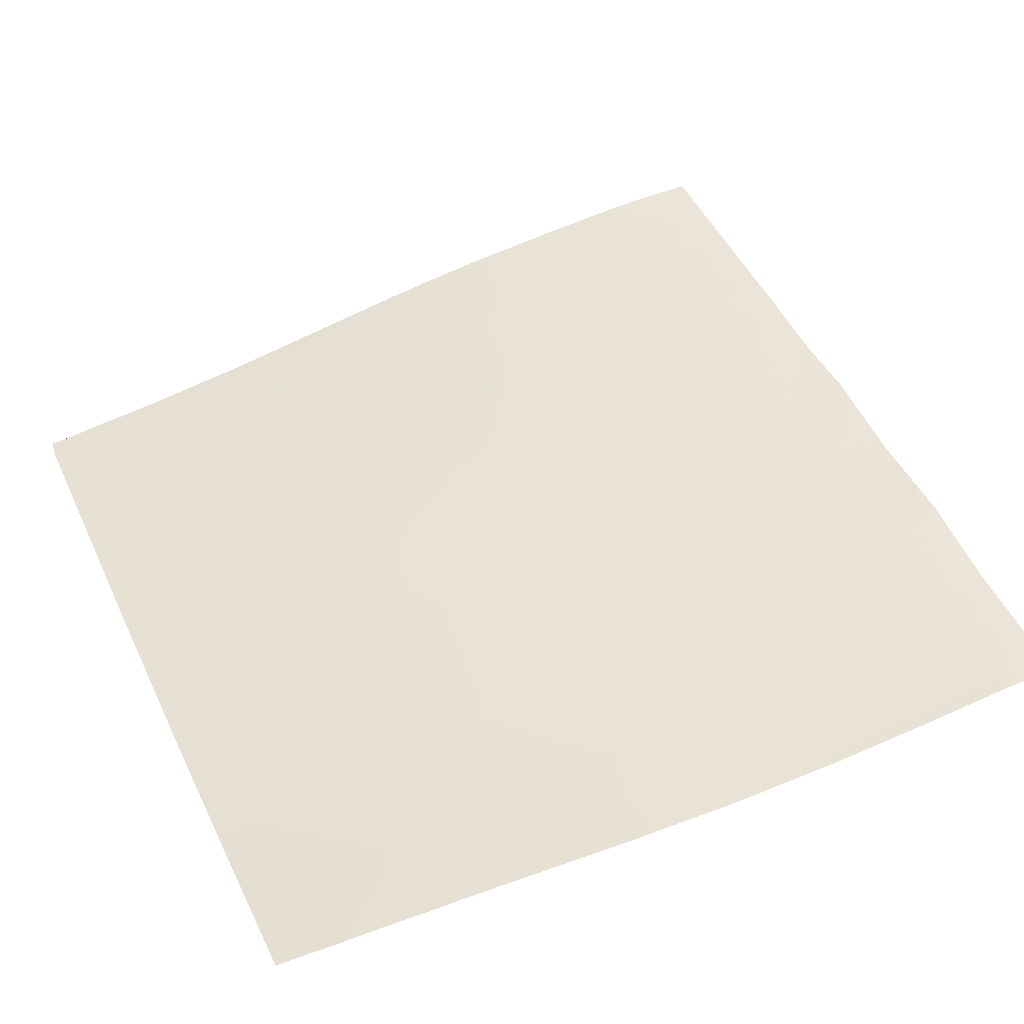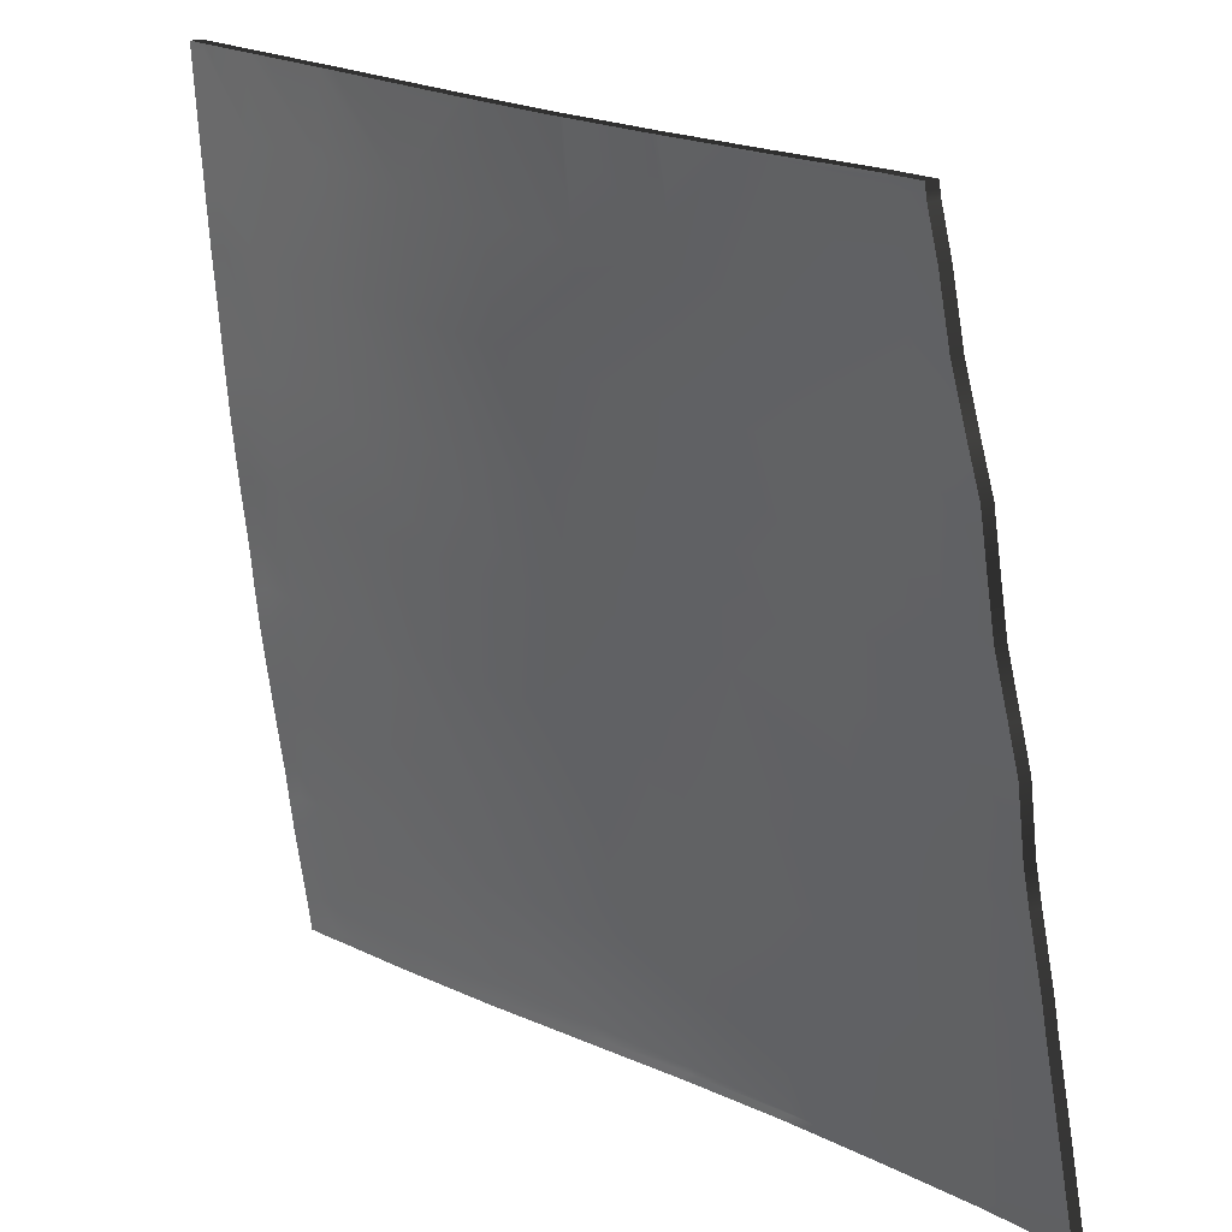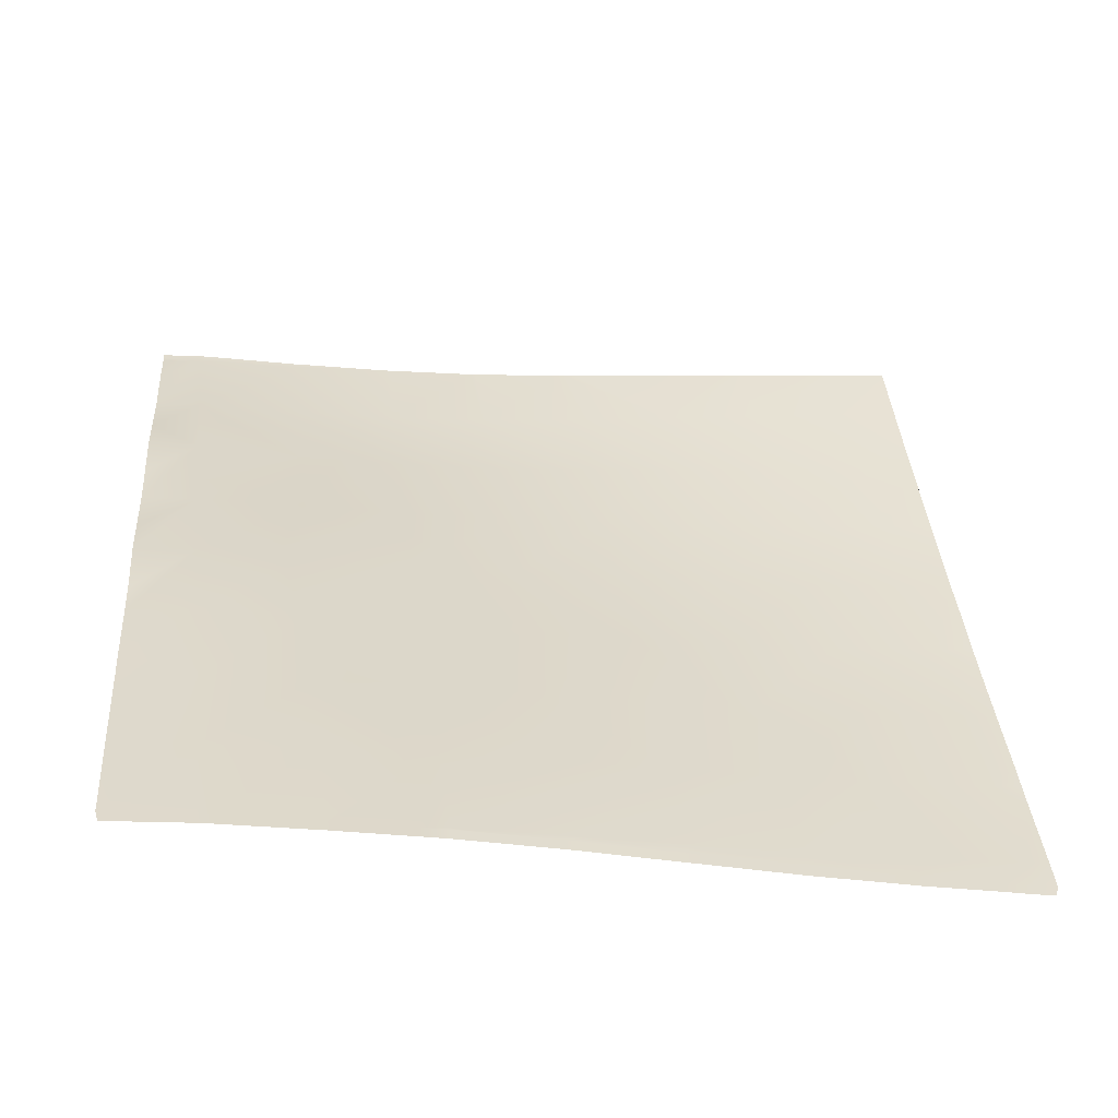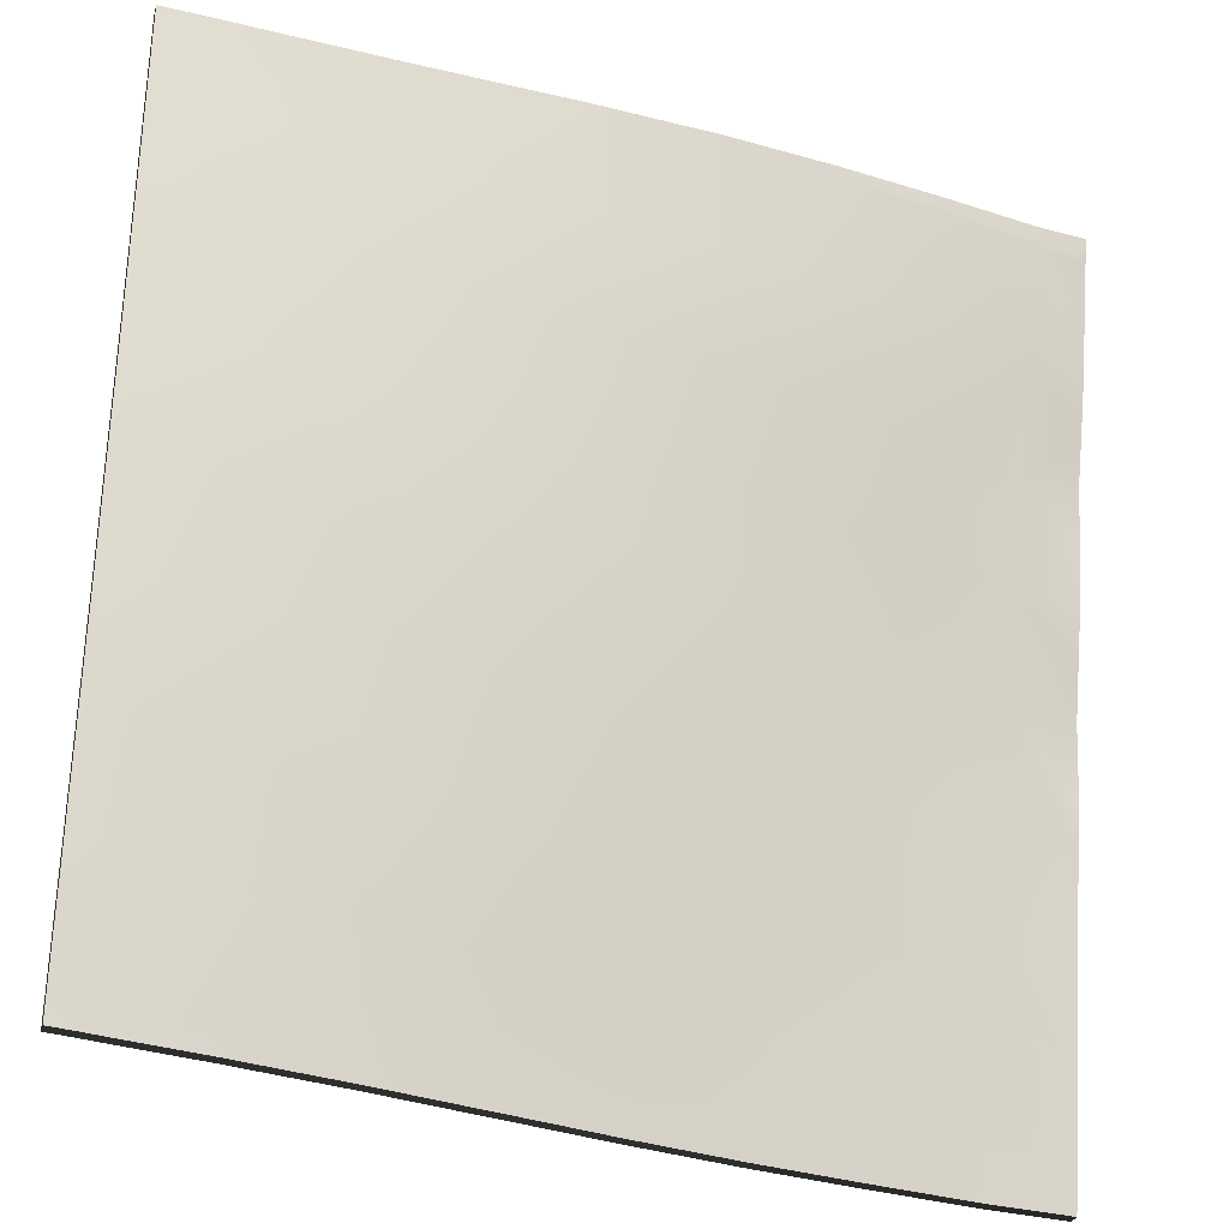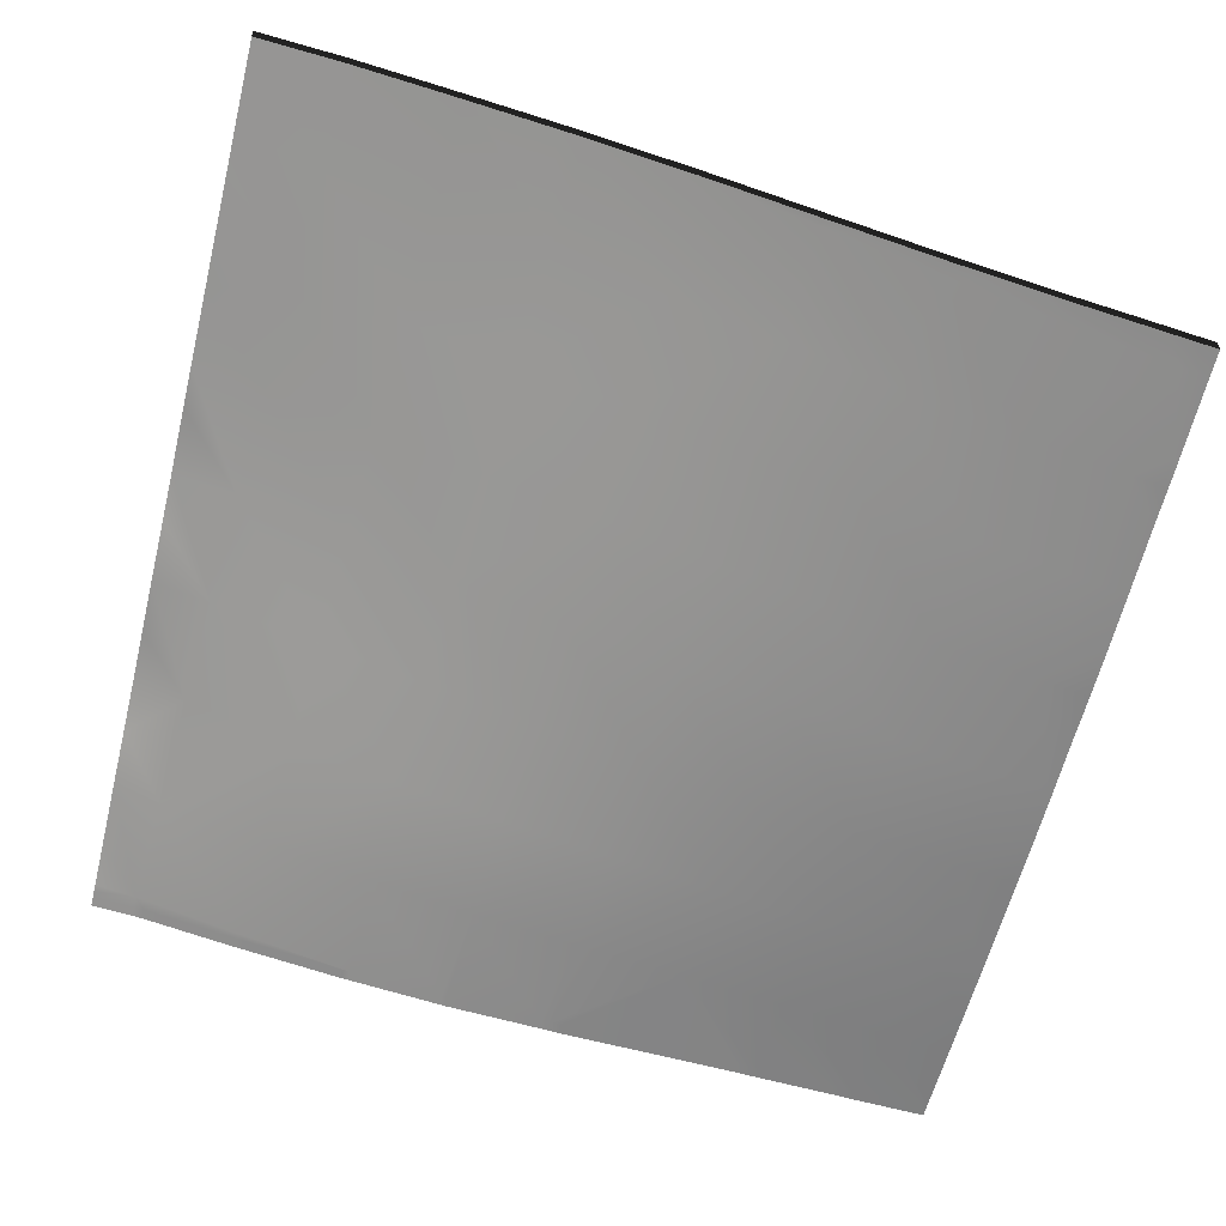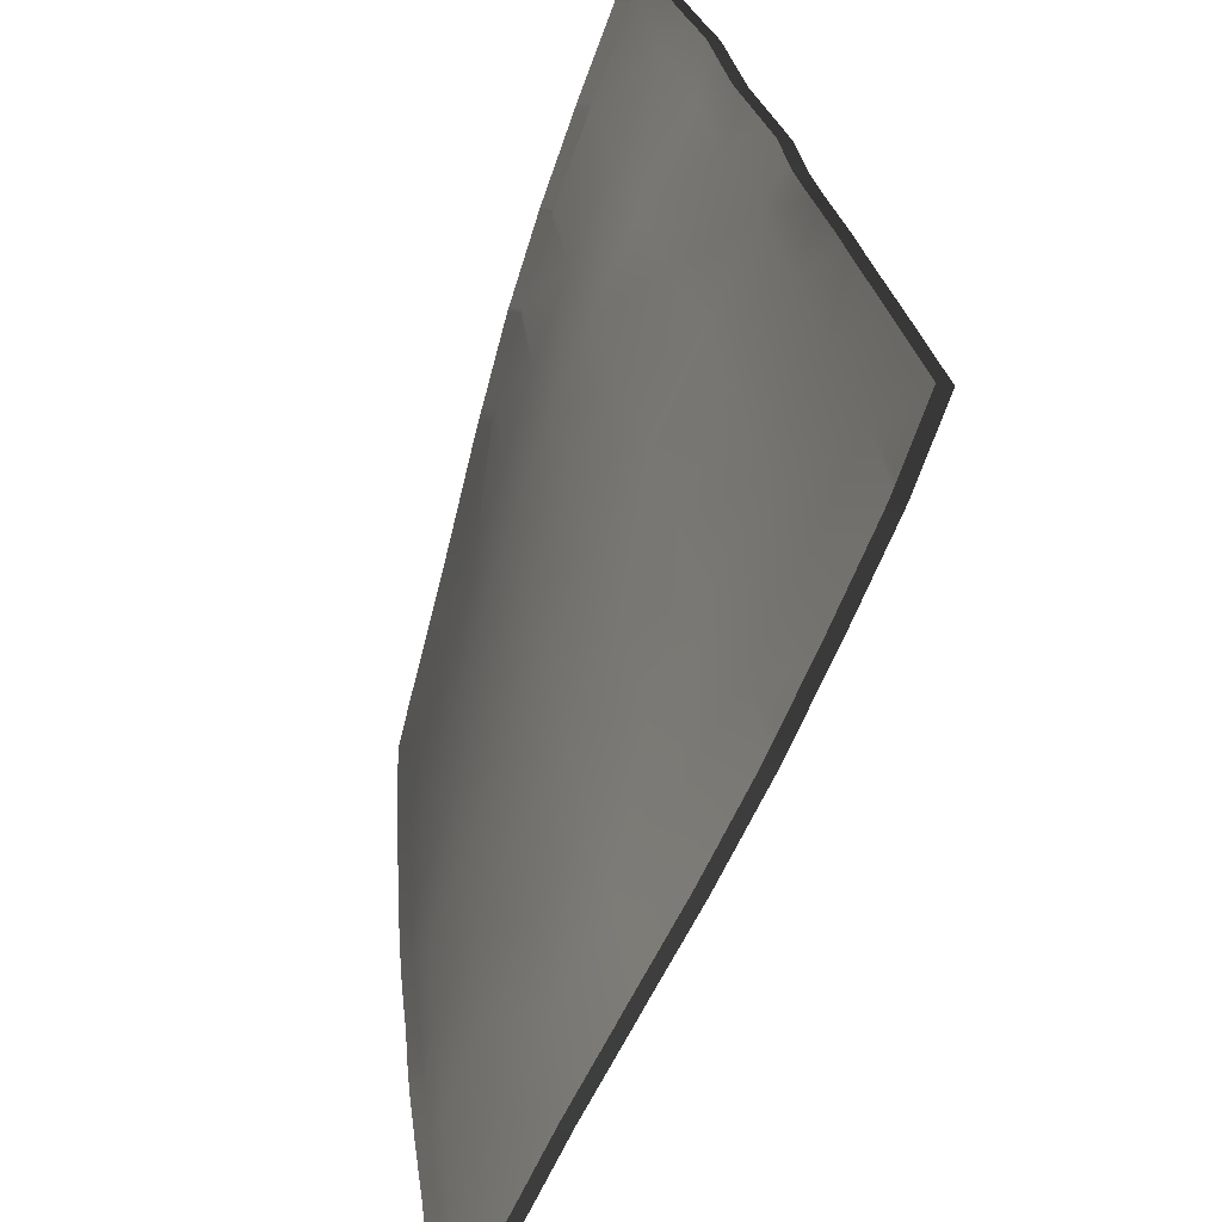
<metadata>
{"format":"obj","ext":"obj","renderer":"f3d","projection":"perspective","resolution":1024,"background":"white","views":[{"elev":33.0,"azim":-23.4,"up":"+Y"},{"elev":18.9,"azim":54.9,"up":"+Z"},{"elev":43.6,"azim":175.4,"up":"+Y"},{"elev":-30.1,"azim":-15.5,"up":"+Z"},{"elev":-55.2,"azim":166.2,"up":"+Y"},{"elev":-61.2,"azim":80.0,"up":"+Z"}]}
</metadata>
<code>
v -23.78 2.844 24.28
v -24 2.801 24.29
v -23.8 2.878 24
v -24 2.83 24.07
v -24 2.839 24
v -22.79 3.063 24.23
v -22.8 3.093 24
v -23.53 2.938 24
v -22.58 3.146 24
v -22.73 2.912 25.22
v -23.73 2.711 25.28
v -24 2.694 25.04
v -24 2.663 25.29
v -24 2.629 25.58
v -23.68 2.579 26.28
v -24 2.528 26.29
v -22.68 2.763 26.22
v -21.74 3.146 25.17
v -23.63 2.456 27.27
v -24 2.444 26.94
v -21.79 3.309 24.17
v -22.63 2.62 27.22
v -23.58 2.345 28.27
v -24 2.3 28.29
v -24 2.371 27.69
v -24 2.406 27.29
v -22.58 2.485 28.22
v -21.63 2.809 27.17
v -22.53 2.368 29.22
v -23.52 2.252 29.27
v -24 2.246 28.84
v -24 2.209 29.29
v -24 2.174 29.8
v -23.47 2.176 30.27
v -24 2.134 30.29
v -22.47 2.277 30.21
v -21.53 2.506 29.16
v -22.42 2.201 31.21
v -23.42 2.115 31.26
v -24 2.104 30.74
v -21.58 2.649 28.16
v -21.68 2.975 26.17
v -20.79 3.585 24.12
v -20.92 3.567 24
v -20.8 3.601 24
v -19.79 3.861 24.07
v -20.74 3.411 25.12
v -21.8 3.334 24
v -19.79 3.87 24
v -20.68 3.631 24
v -20.69 3.214 26.12
v -19.73 3.886 24
v -19.74 3.678 25.06
v -18.79 4.111 24.01
v -18.79 4.113 24
v -18.74 3.922 25.01
v -17.74 4.138 24.96
v -17.79 4.318 24
v -17.83 4.31 24
v -18.55 4.163 24
v -16.88 4.489 24
v -17.69 3.93 25.96
v -18.69 3.704 26.01
v -19.69 3.463 26.06
v -20.63 3.02 27.11
v -20.58 2.838 28.11
v -21.48 2.387 30.16
v -20.53 2.667 29.11
v -19.58 3.05 28.06
v -19.53 2.85 29.06
v -20.48 2.51 30.11
v -20.43 2.372 31.1
v -19.64 3.252 27.06
v -18.64 3.489 27.01
v -17.64 3.723 26.95
v -18.59 3.28 28
v -18.53 3.055 29
v -19.48 2.653 30.05
v -17.59 3.512 27.95
v -17.54 3.276 28.95
v -18.48 2.829 30
v -18.43 2.628 31
v -19.43 2.48 31.05
v -16.74 4.327 24.9
v -16.69 4.126 25.9
v -16 4.591 24.08
v -16 4.606 24
v -16.79 4.504 24
v -16 4.375 25.13
v -16 4.43 24.86
v -16 4.222 25.87
v -16.64 3.941 26.9
v -16 4.006 26.87
v -16 4.16 26.19
v -16.59 3.74 27.9
v -16 3.928 27.24
v -17.48 3.04 29.95
v -16.54 3.479 28.9
v -16 3.846 27.87
v -16 3.73 28.3
v -16 3.574 28.87
v -16.49 3.313 29.89
v -16 3.489 29.35
v -16.44 3.024 30.89
v -16 3.403 29.87
v -16 3.258 30.33
v -17.43 2.818 30.95
v -21.42 2.286 31.16
v -24 2.071 31.29
v -24 2.034 31.91
v -24 2.028 32
v -23.38 2.066 32
v -23.13 2.087 32
v -22.38 2.137 32
v -21.38 2.201 32
v -22.18 2.153 32
v -20.38 2.263 32
v -20.49 2.254 32
v -20.28 2.273 32
v -19.33 2.351 32
v -19.38 2.345 32
v -18.38 2.47 32
v -18.45 2.46 32
v -17.38 2.634 31.94
v -18.38 2.469 32
v -18.38 2.469 32
v -17.43 2.618 32
v -17.38 2.626 32
v -16.38 2.82 31.89
v -16.48 2.785 32
v -16 3.099 30.87
v -16.38 2.8 32
v -16 2.839 32
v -16 2.85 31.94
v -16 2.863 31.87
v -16 2.972 31.46
v -24 2.685 24.29
v -24 2.714 24.07
v -24 2.723 24
v -23.8 2.762 24
v -23.53 2.822 24
v -22.8 2.977 24
v -22.58 3.03 24
v -24 2.578 25.04
v -24 2.513 25.58
v -24 2.547 25.29
v -24 2.412 26.29
v -24 2.328 26.94
v -24 2.184 28.29
v -24 2.254 27.69
v -24 2.29 27.29
v -24 2.13 28.84
v -24 2.058 29.8
v -24 2.093 29.29
v -24 2.018 30.29
v -24 1.988 30.74
v -20.92 3.451 24
v -20.8 3.485 24
v -21.8 3.218 24
v -20.68 3.515 24
v -19.79 3.754 24
v -19.73 3.77 24
v -18.79 3.997 24
v -17.83 4.194 24
v -17.79 4.202 24
v -18.55 4.047 24
v -16.88 4.372 24
v -16 4.49 24
v -16 4.475 24.08
v -16.79 4.388 24
v -16 4.314 24.86
v -16 4.259 25.13
v -16 4.106 25.87
v -16 4.044 26.19
v -16 3.89 26.87
v -16 3.812 27.24
v -16 3.73 27.87
v -16 3.614 28.3
v -16 3.458 28.87
v -16 3.373 29.35
v -16 3.287 29.87
v -16 3.142 30.33
v -24 1.955 31.29
v -24 1.918 31.91
v -24 1.912 32
v -23.38 1.95 32
v -22.38 2.021 32
v -23.13 1.971 32
v -21.38 2.085 32
v -22.18 2.037 32
v -20.38 2.147 32
v -20.49 2.138 32
v -20.28 2.157 32
v -19.33 2.235 32
v -19.38 2.229 32
v -18.45 2.344 32
v -18.38 2.353 32
v -18.38 2.353 32
v -17.38 2.51 32
v -17.43 2.502 32
v -16.48 2.669 32
v -16 2.983 30.87
v -16 2.723 32
v -16.38 2.683 32
v -16 2.734 31.94
v -16 2.747 31.87
v -16 2.856 31.46
f 3 2 1
f 3 4 2
f 4 3 5
f 7 1 6
f 7 8 1
f 3 1 8
f 7 6 9
f 6 1 10
f 1 12 11
f 1 2 12
f 14 11 13
f 13 11 12
f 11 16 15
f 11 14 16
f 10 15 17
f 15 10 11
f 17 18 10
f 16 19 15
f 16 20 19
f 1 11 10
f 6 10 21
f 15 22 17
f 19 24 23
f 19 25 24
f 25 19 26
f 22 23 27
f 23 22 19
f 27 28 22
f 27 23 29
f 15 19 22
f 23 31 30
f 23 24 31
f 33 30 32
f 32 30 31
f 30 35 34
f 30 33 35
f 29 34 36
f 34 29 30
f 36 37 29
f 36 34 38
f 23 30 29
f 34 40 39
f 34 35 40
f 27 29 41
f 20 26 19
f 17 22 42
f 45 44 43
f 18 21 10
f 21 18 43
f 43 47 46
f 48 43 44
f 48 21 43
f 50 46 49
f 50 43 46
f 47 43 18
f 50 45 43
f 47 18 51
f 21 9 6
f 21 48 9
f 49 46 52
f 54 46 53
f 52 54 55
f 52 46 54
f 54 53 56
f 53 46 47
f 58 56 57
f 58 59 56
f 56 60 54
f 56 59 60
f 58 57 61
f 57 56 62
f 55 54 60
f 56 53 63
f 53 47 64
f 28 42 22
f 42 28 51
f 65 28 41
f 28 65 51
f 51 65 64
f 65 41 66
f 18 42 51
f 41 28 27
f 67 37 36
f 37 67 68
f 68 66 37
f 66 68 69
f 68 71 70
f 71 68 67
f 41 37 66
f 71 67 72
f 73 65 66
f 37 41 29
f 73 64 65
f 64 73 63
f 62 63 74
f 63 62 56
f 74 76 75
f 74 63 73
f 53 64 63
f 74 73 76
f 70 69 68
f 69 70 76
f 70 78 77
f 78 70 71
f 77 76 70
f 77 79 76
f 81 80 77
f 81 77 78
f 73 69 76
f 81 78 82
f 75 62 74
f 69 73 66
f 47 51 64
f 78 71 83
f 84 57 62
f 42 18 17
f 62 85 84
f 87 84 86
f 87 88 84
f 90 85 89
f 90 84 85
f 86 84 90
f 75 85 62
f 61 84 88
f 61 57 84
f 89 85 91
f 79 75 76
f 75 79 92
f 94 92 93
f 75 92 85
f 92 79 95
f 94 85 92
f 94 91 85
f 93 95 96
f 93 92 95
f 97 80 81
f 80 97 98
f 98 95 80
f 98 99 95
f 98 100 99
f 102 101 98
f 102 103 101
f 102 98 97
f 79 80 95
f 102 97 104
f 96 95 99
f 80 79 77
f 105 103 102
f 101 100 98
f 105 102 106
f 97 81 107
f 67 36 108
f 40 109 39
f 109 110 39
f 111 39 110
f 111 112 39
f 114 38 113
f 112 38 39
f 112 113 38
f 116 115 108
f 114 108 38
f 114 116 108
f 67 108 72
f 108 117 72
f 108 118 117
f 108 36 38
f 118 108 115
f 119 72 117
f 119 83 72
f 38 34 39
f 83 120 82
f 83 121 120
f 82 123 122
f 82 120 123
f 81 82 107
f 97 107 104
f 82 124 107
f 82 78 83
f 107 124 104
f 126 122 125
f 125 122 123
f 128 124 127
f 126 124 122
f 126 127 124
f 128 129 124
f 128 130 129
f 82 122 124
f 104 124 129
f 104 106 102
f 104 131 106
f 133 129 132
f 133 134 129
f 134 135 129
f 136 129 135
f 132 129 130
f 129 131 104
f 129 136 131
f 71 72 83
f 119 121 83
f 2 4 137
f 138 137 4
f 5 3 139
f 140 139 3
f 4 5 138
f 139 138 5
f 8 7 141
f 142 141 7
f 3 8 140
f 141 140 8
f 7 9 142
f 143 142 9
f 12 2 144
f 137 144 2
f 14 13 145
f 146 145 13
f 13 12 146
f 144 146 12
f 16 14 147
f 145 147 14
f 20 16 148
f 147 148 16
f 24 25 149
f 150 149 25
f 25 26 150
f 151 150 26
f 31 24 152
f 149 152 24
f 33 32 153
f 154 153 32
f 32 31 154
f 152 154 31
f 35 33 155
f 153 155 33
f 40 35 156
f 155 156 35
f 26 20 151
f 148 151 20
f 44 45 157
f 158 157 45
f 48 44 159
f 157 159 44
f 50 49 160
f 161 160 49
f 45 50 158
f 160 158 50
f 9 48 143
f 159 143 48
f 49 52 161
f 162 161 52
f 52 55 162
f 163 162 55
f 59 58 164
f 165 164 58
f 60 59 166
f 164 166 59
f 58 61 165
f 167 165 61
f 55 60 163
f 166 163 60
f 87 86 168
f 169 168 86
f 88 87 170
f 168 170 87
f 90 89 171
f 172 171 89
f 86 90 169
f 171 169 90
f 61 88 167
f 170 167 88
f 89 91 172
f 173 172 91
f 94 93 174
f 175 174 93
f 91 94 173
f 174 173 94
f 93 96 175
f 176 175 96
f 99 100 177
f 178 177 100
f 101 103 179
f 180 179 103
f 96 99 176
f 177 176 99
f 103 105 180
f 181 180 105
f 100 101 178
f 179 178 101
f 105 106 181
f 182 181 106
f 109 40 183
f 156 183 40
f 110 109 184
f 183 184 109
f 111 110 185
f 184 185 110
f 112 111 186
f 185 186 111
f 114 113 187
f 188 187 113
f 113 112 188
f 186 188 112
f 115 116 189
f 190 189 116
f 116 114 190
f 187 190 114
f 117 118 191
f 192 191 118
f 118 115 192
f 189 192 115
f 119 117 193
f 191 193 117
f 120 121 194
f 195 194 121
f 123 120 196
f 194 196 120
f 126 125 197
f 198 197 125
f 125 123 198
f 196 198 123
f 128 127 199
f 200 199 127
f 127 126 200
f 197 200 126
f 130 128 201
f 199 201 128
f 106 131 182
f 202 182 131
f 133 132 203
f 204 203 132
f 134 133 205
f 203 205 133
f 135 134 206
f 205 206 134
f 136 135 207
f 206 207 135
f 132 130 204
f 201 204 130
f 131 136 202
f 207 202 136
f 121 119 195
f 193 195 119

</code>
